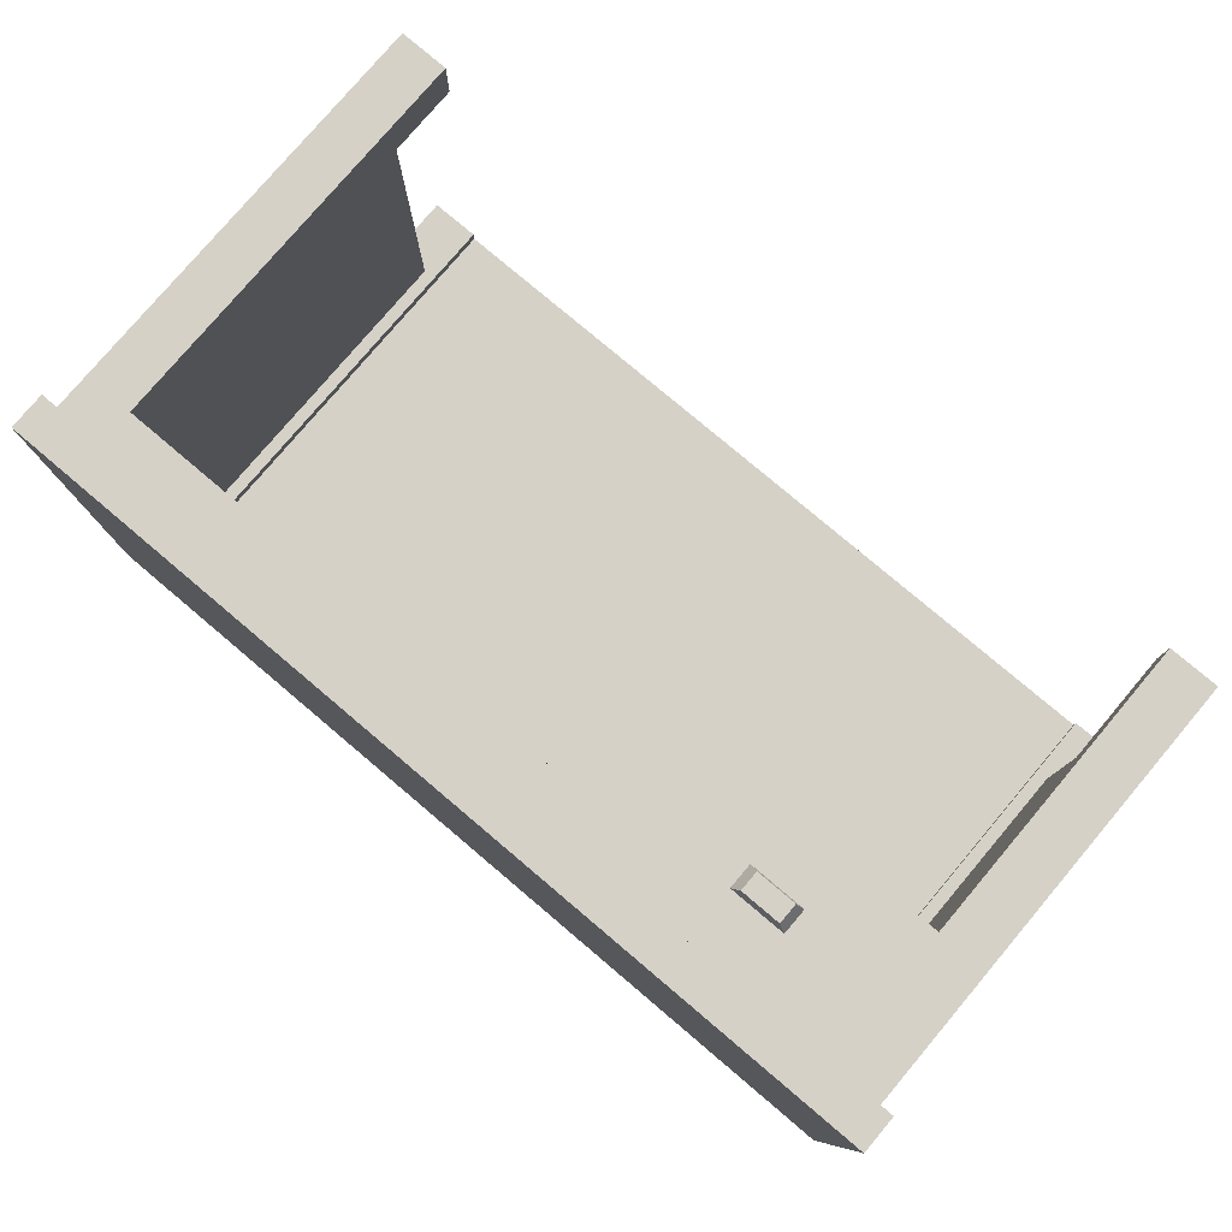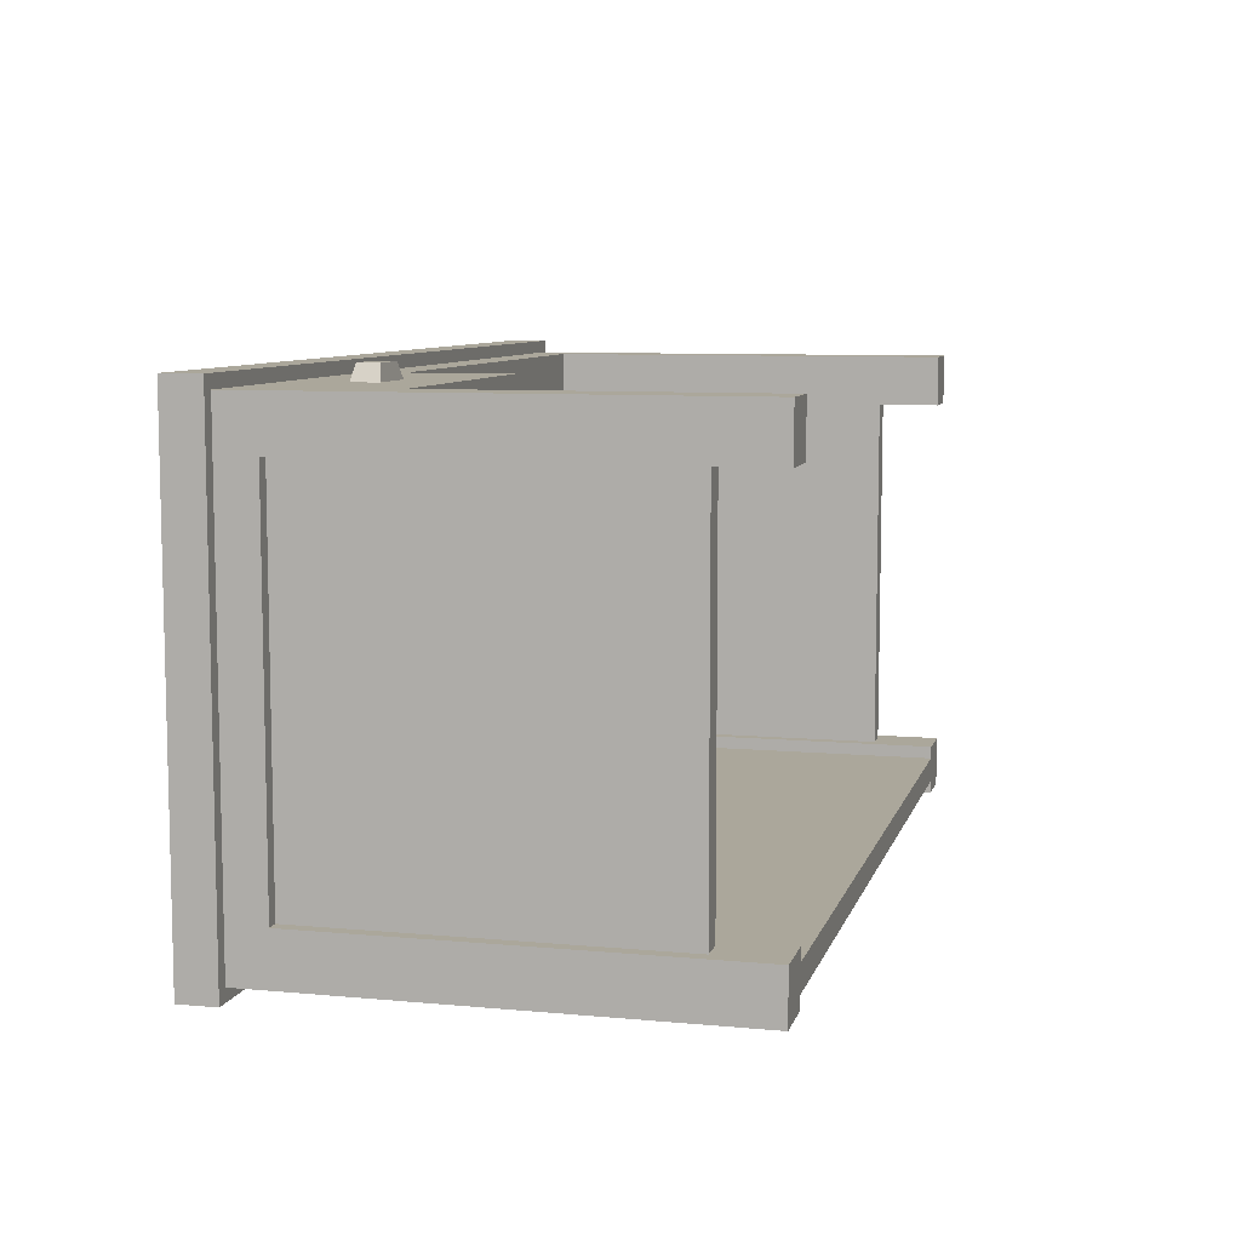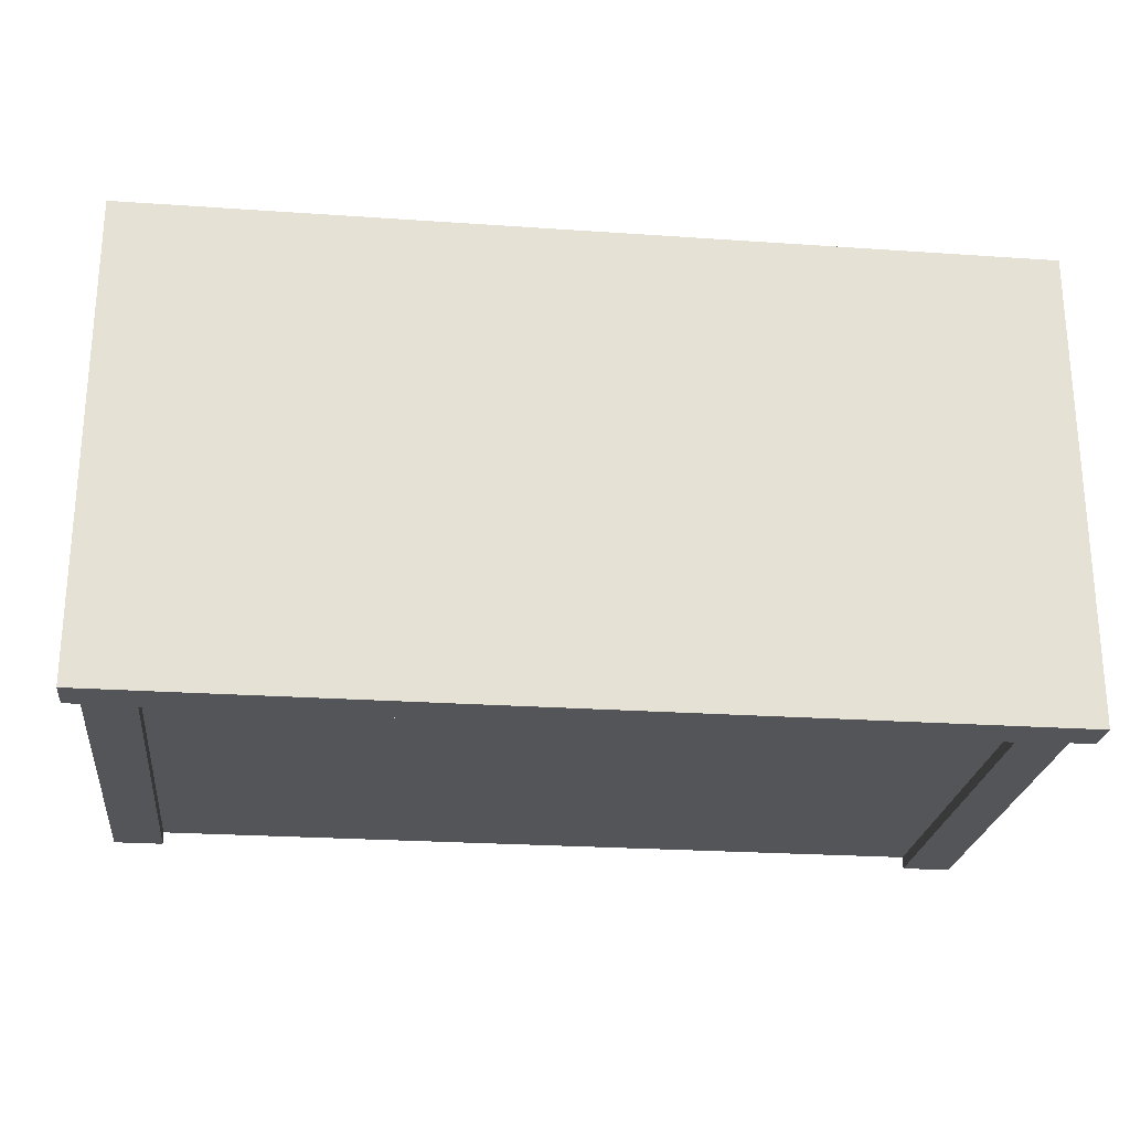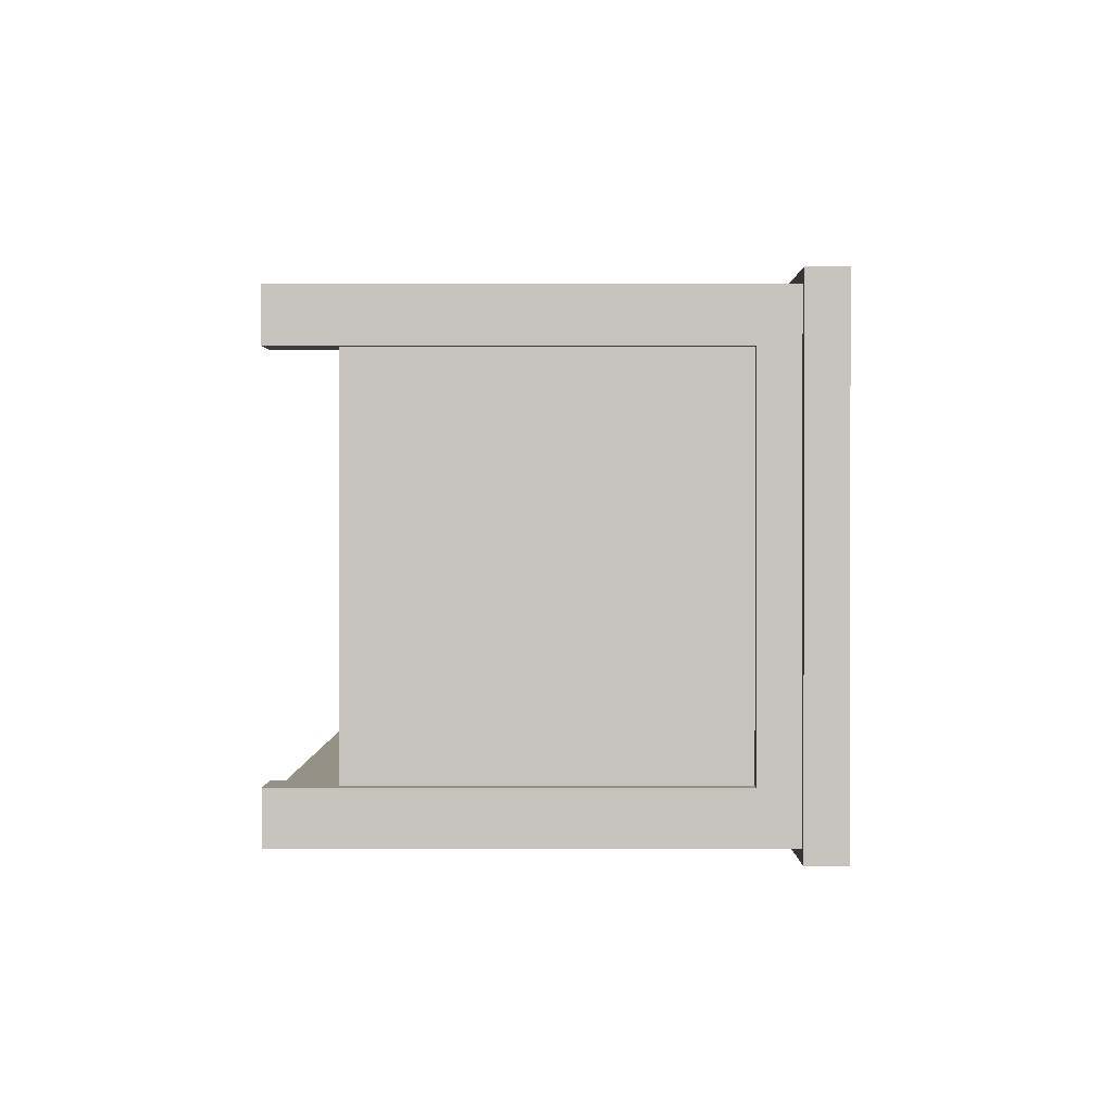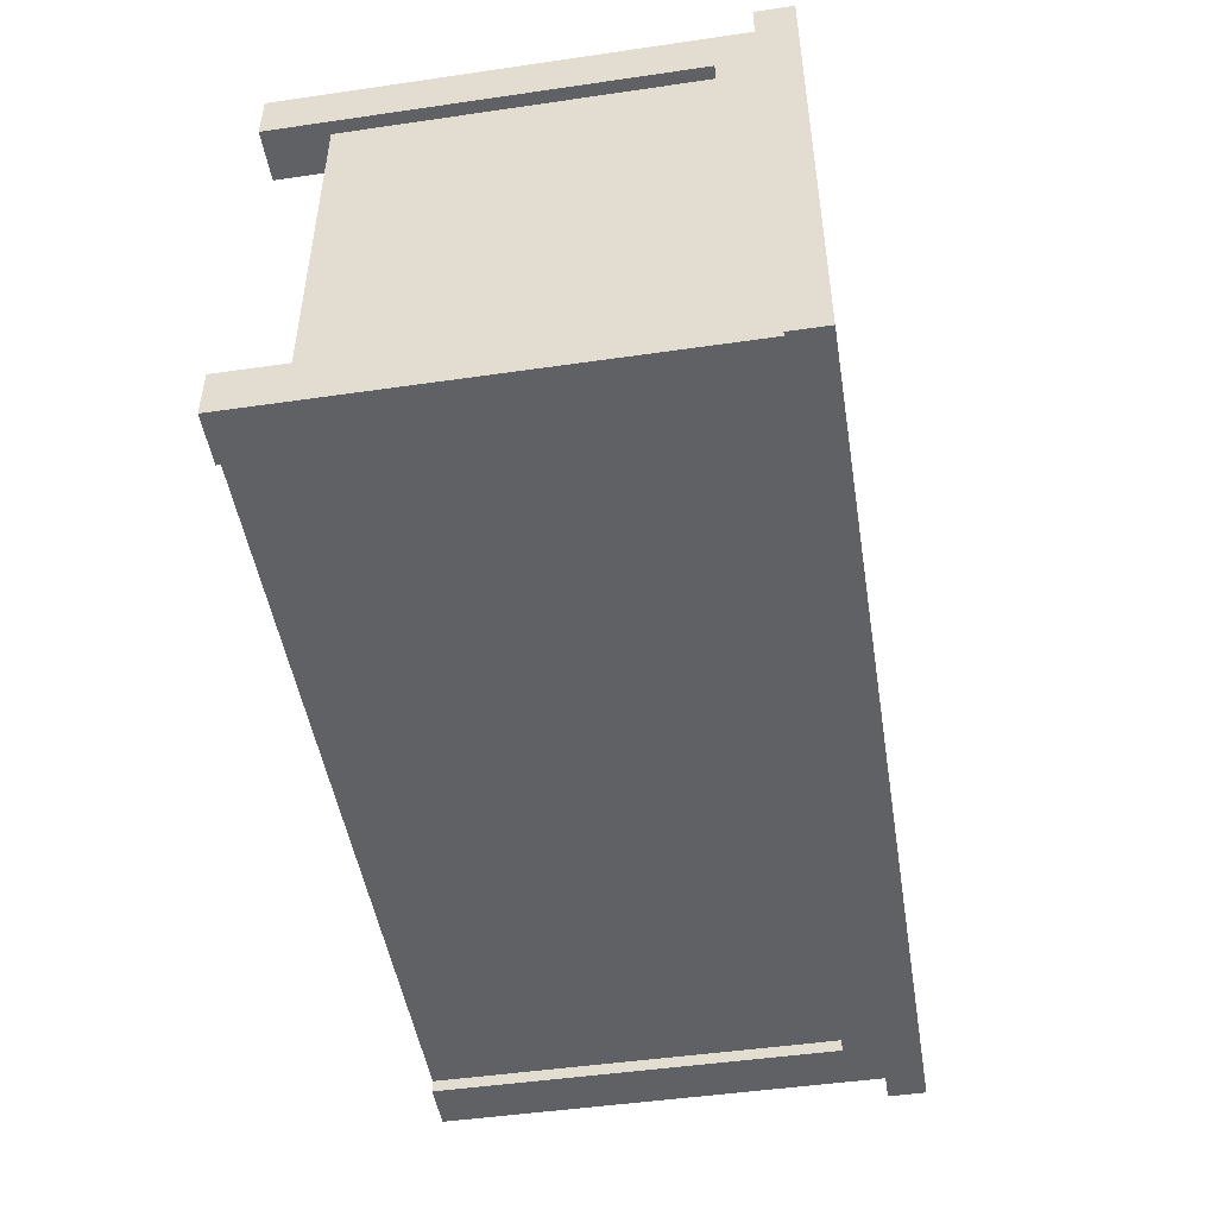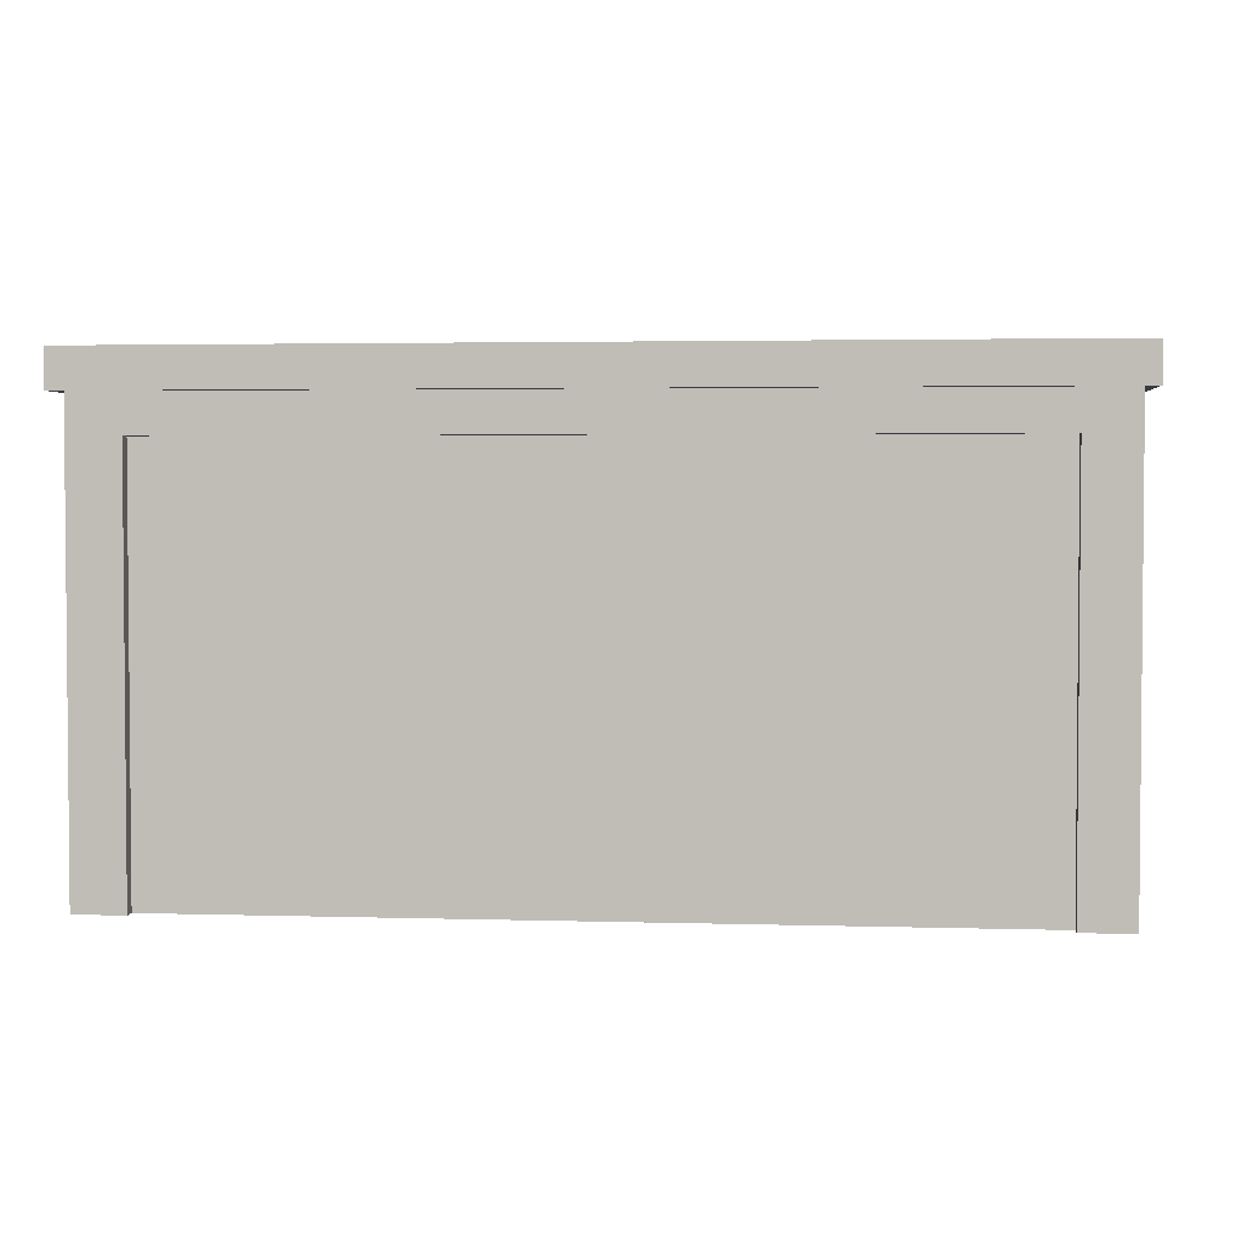
<metadata>
{"format":"obj","ext":"obj","renderer":"f3d","projection":"perspective","resolution":1024,"background":"white","views":[{"elev":78.8,"azim":-139.8,"up":"+Z"},{"elev":8.2,"azim":-75.7,"up":"+Z"},{"elev":-24.4,"azim":173.5,"up":"+Z"},{"elev":0.9,"azim":90.2,"up":"+Z"},{"elev":-48.4,"azim":99.2,"up":"+Z"},{"elev":2.9,"azim":-174.1,"up":"+Y"}]}
</metadata>
<code>
o desk
v 0.6845 0.05 -0.33
v 0.6845 0.05 -0.04
v 0.7045 0.05 -0.33
v 0.7045 0.05 -0.04
v 0.6745 0 -0.04
v 0.6745 0 0
v 0.7145 0 -0.04
v 0.7145 0 0
v 0.7145 0 -0.33
v 0.7145 0.3244 -0.33
v 0.7145 0 -0.37
v 0.7145 0.3544 -0.37
v 0.7145 0.3244 -0.04
v 0.7145 0.3544 0
v 0 0.3244 -0.33
v 0 0.3244 -0.04
v 0.01 0.3244 -0.33
v 0.01 0.3244 -0.04
v 0 0 -0.37
v 0 0 -0.33
v 0.04 0 -0.37
v 0.04 0 -0.33
v 0.04 0 -0.36
v 0.04 0 -0.34
v 0.6745 0 -0.36
v 0.6745 0 -0.34
v 0.6745 0 -0.37
v 0.6745 0 -0.33
v 0 0 -0.04
v 0 0 0
v 0.04 0 -0.04
v 0.04 0 0
v 0.6745 0.3244 0
v 0.6745 0.3244 -0.04
v -0.01 0.3844 0.01
v -0.01 0.3844 -0.38
v 0.7245 0.3844 0.01
v 0.7245 0.3844 -0.38
v 0 0.3544 0
v 0 0.3544 -0.37
v 0.7245 0.3544 0.01
v -0.01 0.3544 0.01
v -0.01 0.3544 -0.38
v 0.7245 0.3544 -0.38
v 0.01 0.05 -0.33
v 0.01 0.05 -0.04
v 0.03 0.05 -0.33
v 0.03 0.05 -0.04
v 0.6845 0.3244 -0.04
v 0.6845 0.3244 -0.33
v 0.7045 0.3244 -0.33
v 0.6745 0.3244 -0.33
v 0.7045 0.3244 -0.04
v 0.04 0.3244 -0.37
v 0.6745 0.3244 -0.37
v 0.04 0.2444 0
v 0.04 0.2444 -0.04
v 0.04 0.3244 -0.33
v 0.03 0.3244 -0.33
v 0.03 0.2444 -0.04
v 0.6745 0.3244 -0.36
v 0.04 0.3244 -0.36
v 0.6745 0.3244 -0.34
v 0.04 0.3244 -0.34
v 0.04 0.3244 -0.164
v 0.04 0.3244 0
v 0.2368 0.3244 -0.164
v 0.2368 0.3244 0
v 0.03 0.2444 -0.194
v 0.03 0.3244 -0.194
v 0.2668 0.3244 0
v 0.2668 0.3244 -0.194
v 0.2668 0.2444 -0.194
v 0.2668 0.2444 0
v 0.04 0.2744 0
v 0.04 0.2744 -0.04
v 0.2368 0.2744 0
v 0.04 0.2744 -0.164
v 0.2368 0.2744 -0.164
v 0.04 0.2744 -0.164
v 0.2368 0.2744 -0.164
v 0.04 0.3244 -0.164
v 0.2368 0.3244 -0.164
v 0.04 0.2744 0
v 0.1612 0.2892 0
v 0.2368 0.2744 0
v 0.2368 0.3244 0
v 0.1612 0.3097 0
v 0.1156 0.3097 0
v 0.1156 0.2892 0
v 0.04 0.3244 0
v 0.06033 0.3244 -0.1437
v 0.06033 0.3244 -0.02033
v 0.2165 0.3244 -0.02033
v 0.2165 0.3244 -0.1437
v 0.06033 0.2844 -0.1437
v 0.2165 0.2844 -0.1437
v 0.06033 0.2844 -0.02033
v 0.2165 0.2844 -0.02033
v 0.1222 0.2912 0.0123
v 0.1222 0.3076 0.0123
v 0.1546 0.2912 0.0123
v 0.1546 0.3076 0.0123
f 2 1 3
f 3 4 2
f 6 5 7
f 7 8 6
f 10 9 11
f 10 11 12
f 13 10 12
f 13 12 14
f 7 13 14
f 14 8 7
f 16 15 17
f 17 18 16
f 20 19 21
f 21 22 20
f 21 23 22
f 23 24 22
f 24 23 25
f 25 26 24
f 11 26 25
f 25 27 11
f 11 28 26
f 11 9 28
f 30 29 31
f 31 32 30
f 6 33 34
f 34 5 6
f 36 35 37
f 37 38 36
f 30 16 29
f 16 30 39
f 39 40 16
f 40 15 16
f 40 20 15
f 40 19 20
f 42 41 37
f 37 35 42
f 42 35 36
f 36 43 42
f 40 42 43
f 43 44 40
f 44 12 40
f 44 14 12
f 42 40 39
f 39 41 42
f 39 14 41
f 14 44 41
f 37 41 44
f 44 38 37
f 44 43 36
f 36 38 44
f 46 45 47
f 47 48 46
f 2 49 50
f 50 1 2
f 3 28 9
f 9 10 3
f 10 51 3
f 28 3 1
f 1 52 28
f 1 50 52
f 53 4 3
f 3 51 53
f 2 7 5
f 5 34 2
f 34 49 2
f 7 2 4
f 4 13 7
f 4 53 13
f 21 19 40
f 40 54 21
f 40 55 54
f 55 40 12
f 55 12 11
f 11 27 55
f 56 32 31
f 31 57 56
f 47 20 22
f 22 58 47
f 58 59 47
f 20 47 45
f 45 15 20
f 45 17 15
f 46 18 17
f 17 45 46
f 46 31 29
f 29 16 46
f 16 18 46
f 31 46 48
f 48 57 31
f 48 60 57
f 25 61 55
f 55 27 25
f 62 23 21
f 21 54 62
f 62 54 55
f 55 61 62
f 25 23 62
f 62 61 25
f 24 26 63
f 63 64 24
f 28 52 63
f 63 26 28
f 58 22 24
f 24 64 58
f 66 65 67
f 67 68 66
f 53 51 10
f 10 13 53
f 60 48 47
f 47 69 60
f 47 70 69
f 47 59 70
f 34 52 50
f 50 49 34
f 52 34 33
f 63 52 33
f 63 33 71
f 63 71 72
f 63 72 58
f 58 64 63
f 58 72 70
f 70 59 58
f 73 69 70
f 70 72 73
f 71 74 73
f 73 72 71
f 76 75 77
f 77 78 76
f 77 79 78
f 60 69 73
f 73 57 60
f 73 56 57
f 73 74 56
f 66 75 76
f 76 65 66
f 76 78 65
f 77 68 67
f 67 79 77
f 78 79 67
f 67 65 78
f 6 8 14
f 14 33 6
f 14 68 33
f 14 66 68
f 66 14 39
f 75 66 39
f 56 75 39
f 56 39 30
f 30 32 56
f 56 77 75
f 77 56 74
f 74 71 77
f 71 68 77
f 71 33 68
f 2 1 3
f 3 4 2
f 6 5 7
f 7 8 6
f 10 9 11
f 10 11 12
f 13 10 12
f 13 12 14
f 7 13 14
f 14 8 7
f 16 15 17
f 17 18 16
f 20 19 21
f 21 22 20
f 21 23 22
f 23 24 22
f 24 23 25
f 25 26 24
f 11 26 25
f 25 27 11
f 11 28 26
f 11 9 28
f 30 29 31
f 31 32 30
f 6 33 34
f 34 5 6
f 36 35 37
f 37 38 36
f 30 16 29
f 16 30 39
f 39 40 16
f 40 15 16
f 40 20 15
f 40 19 20
f 42 41 37
f 37 35 42
f 42 35 36
f 36 43 42
f 40 42 43
f 43 44 40
f 44 12 40
f 44 14 12
f 42 40 39
f 39 41 42
f 39 14 41
f 14 44 41
f 37 41 44
f 44 38 37
f 44 43 36
f 36 38 44
f 46 45 47
f 47 48 46
f 2 49 50
f 50 1 2
f 3 28 9
f 9 10 3
f 10 51 3
f 28 3 1
f 1 52 28
f 1 50 52
f 53 4 3
f 3 51 53
f 2 7 5
f 5 34 2
f 34 49 2
f 7 2 4
f 4 13 7
f 4 53 13
f 21 19 40
f 40 54 21
f 40 55 54
f 55 40 12
f 55 12 11
f 11 27 55
f 56 32 31
f 31 57 56
f 47 20 22
f 22 58 47
f 58 59 47
f 20 47 45
f 45 15 20
f 45 17 15
f 46 18 17
f 17 45 46
f 46 31 29
f 29 16 46
f 16 18 46
f 31 46 48
f 48 57 31
f 48 60 57
f 25 61 55
f 55 27 25
f 62 23 21
f 21 54 62
f 62 54 55
f 55 61 62
f 25 23 62
f 62 61 25
f 24 26 63
f 63 64 24
f 28 52 63
f 63 26 28
f 58 22 24
f 24 64 58
f 66 65 67
f 67 68 66
f 53 51 10
f 10 13 53
f 60 48 47
f 47 69 60
f 47 70 69
f 47 59 70
f 34 52 50
f 50 49 34
f 52 34 33
f 63 52 33
f 63 33 71
f 63 71 72
f 63 72 58
f 58 64 63
f 58 72 70
f 70 59 58
f 73 69 70
f 70 72 73
f 71 74 73
f 73 72 71
f 76 75 77
f 77 78 76
f 77 79 78
f 60 69 73
f 73 57 60
f 73 56 57
f 73 74 56
f 66 75 76
f 76 65 66
f 76 78 65
f 77 68 67
f 67 79 77
f 78 79 67
f 67 65 78
f 6 8 14
f 14 33 6
f 14 68 33
f 14 66 68
f 66 14 39
f 75 66 39
f 56 75 39
f 56 39 30
f 30 32 56
f 56 77 75
f 77 56 74
f 74 71 77
f 71 68 77
f 71 33 68
f 81 80 82
f 82 83 81
f 85 84 86
f 86 87 85
f 87 88 85
f 87 89 88
f 84 85 90
f 90 91 84
f 90 89 91
f 89 87 91
f 84 91 82
f 82 80 84
f 84 80 81
f 81 86 84
f 87 86 81
f 81 83 87
f 93 92 91
f 91 87 93
f 87 94 93
f 87 83 94
f 92 83 82
f 82 91 92
f 92 95 83
f 95 94 83
f 97 96 98
f 98 99 97
f 99 94 95
f 95 97 99
f 96 97 95
f 95 92 96
f 93 98 96
f 96 92 93
f 99 98 93
f 93 94 99
f 90 100 101
f 101 89 90
f 103 102 85
f 85 88 103
f 88 89 101
f 101 103 88
f 100 90 85
f 85 102 100
f 100 102 103
f 103 101 100

</code>
